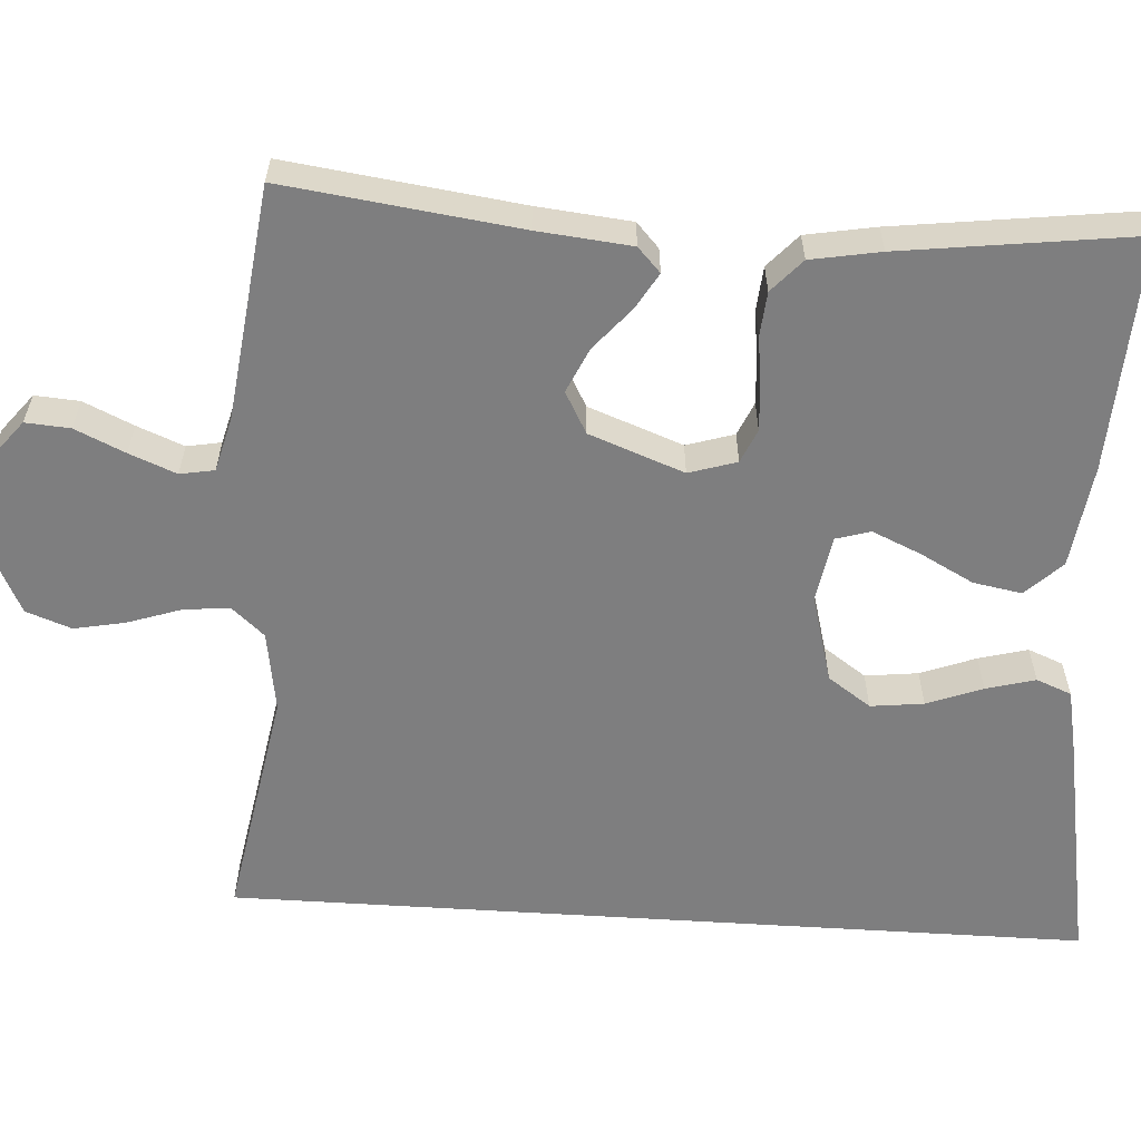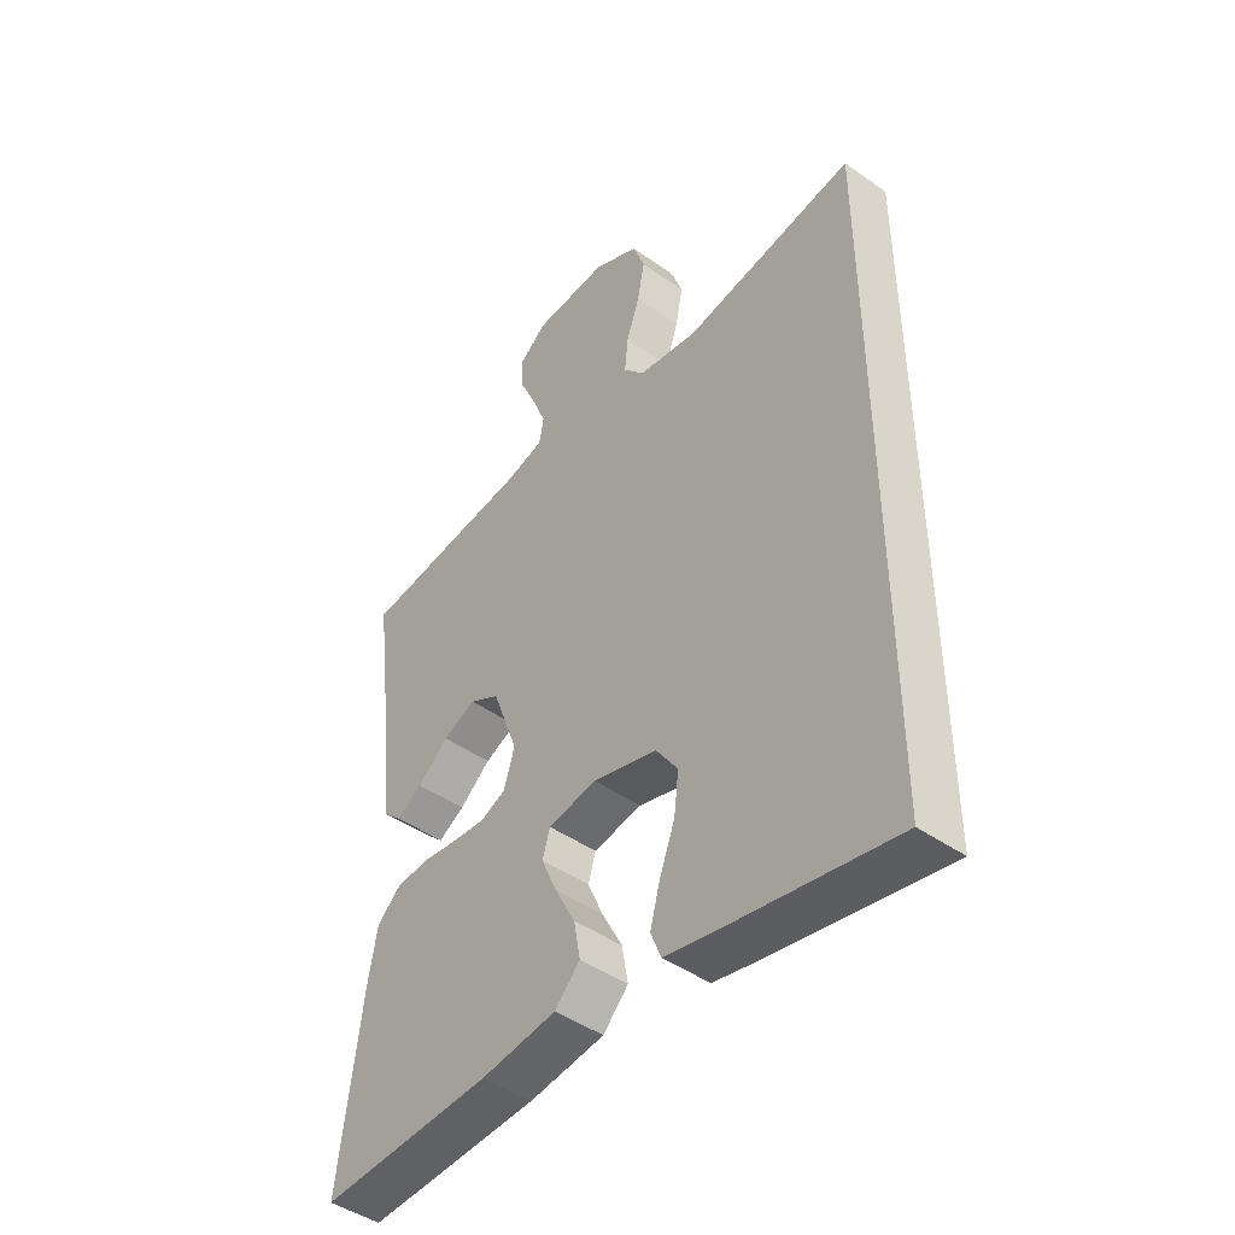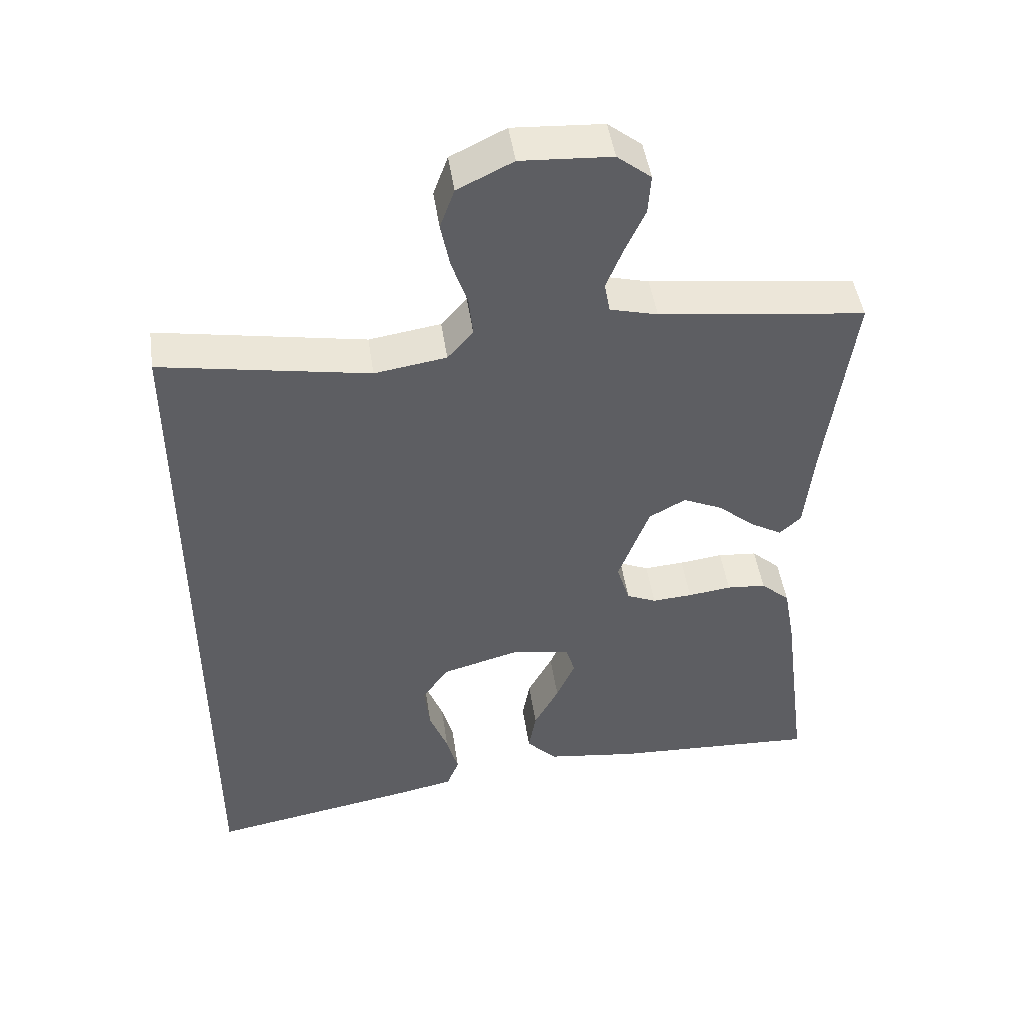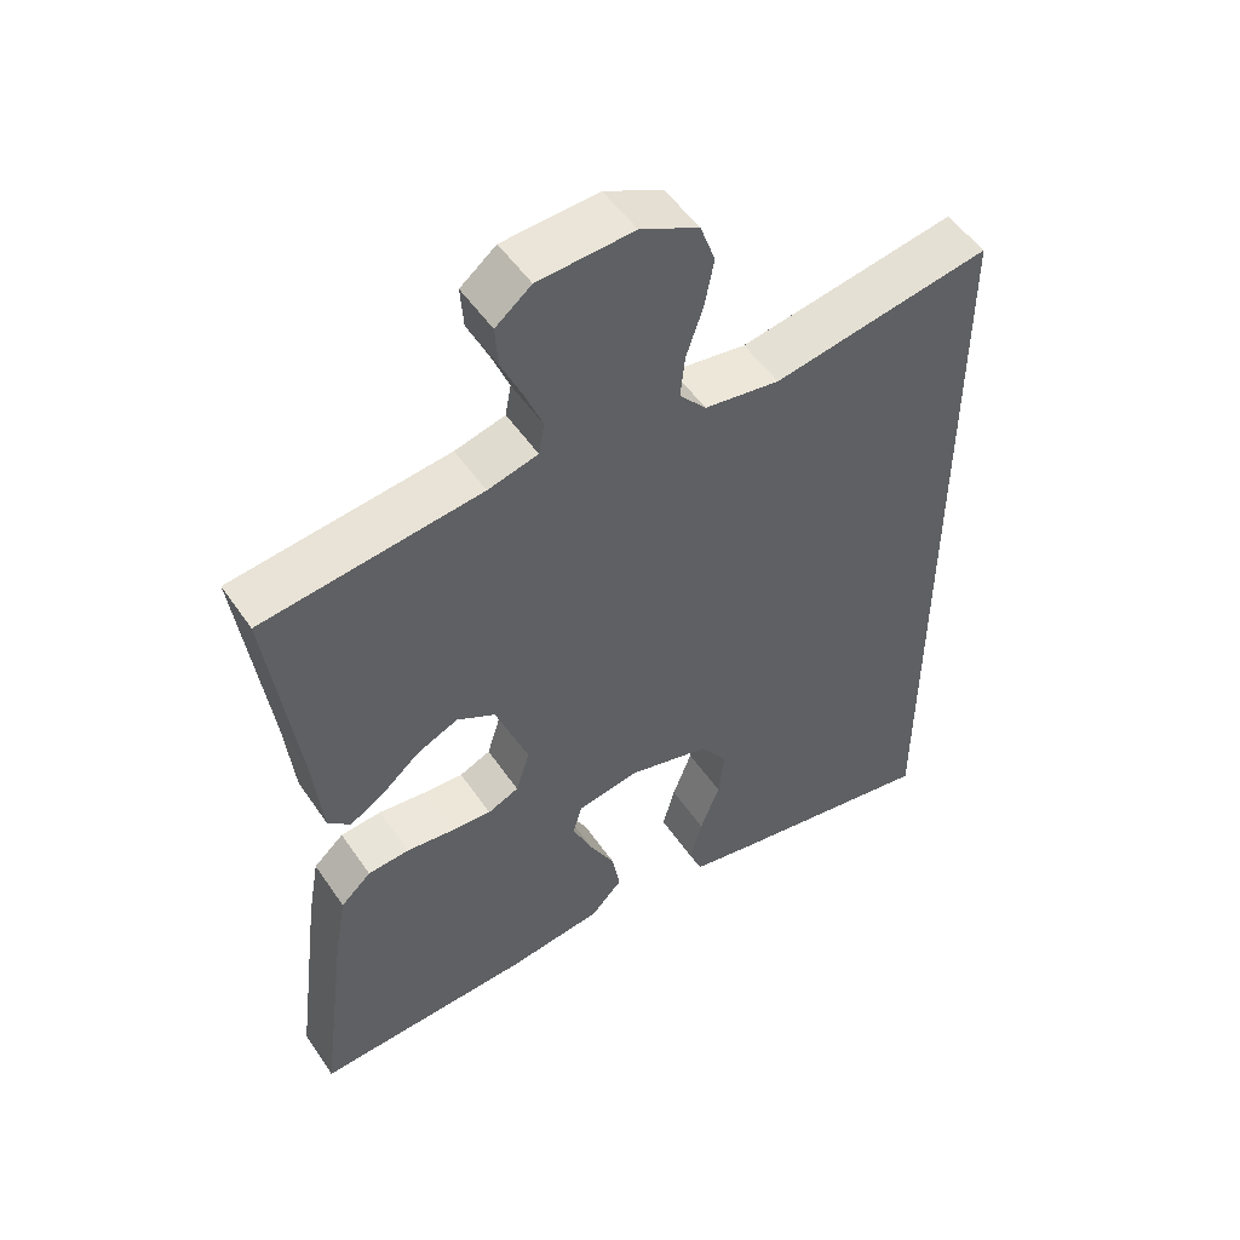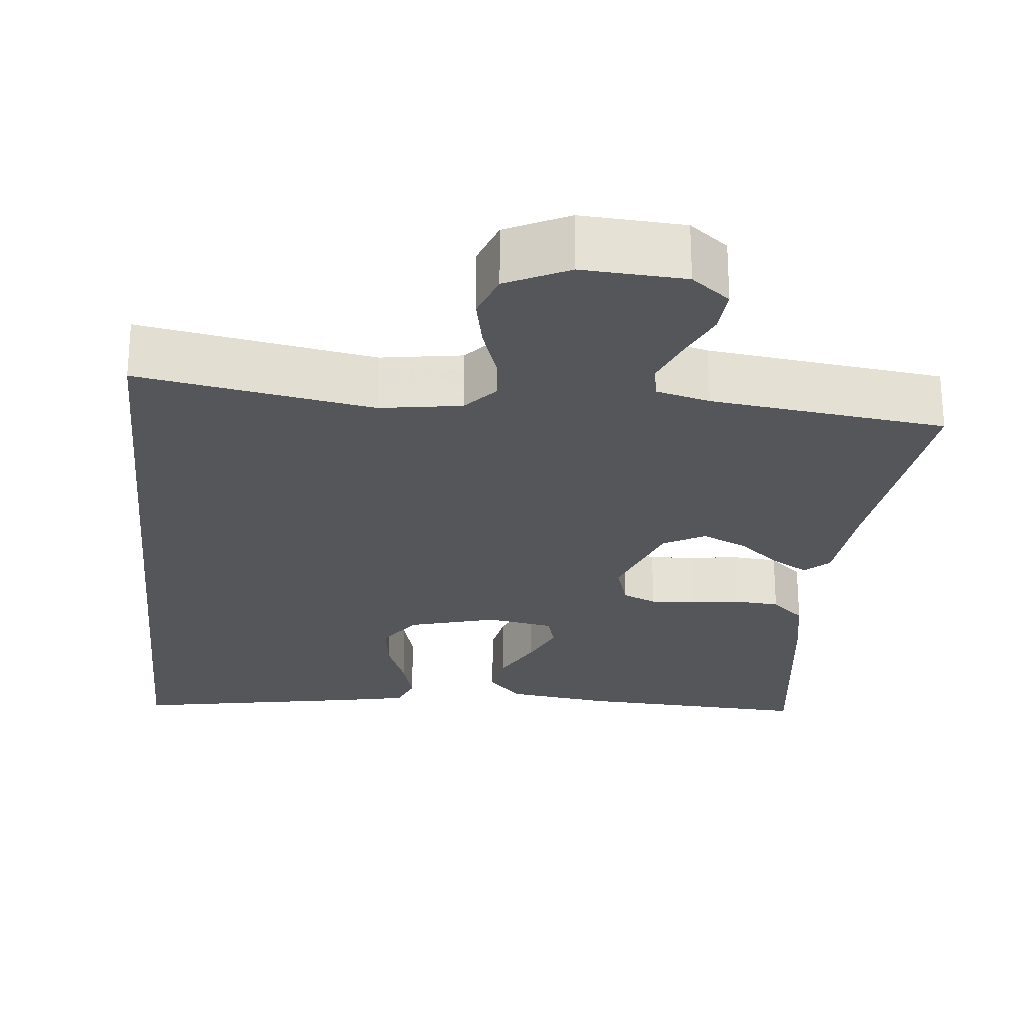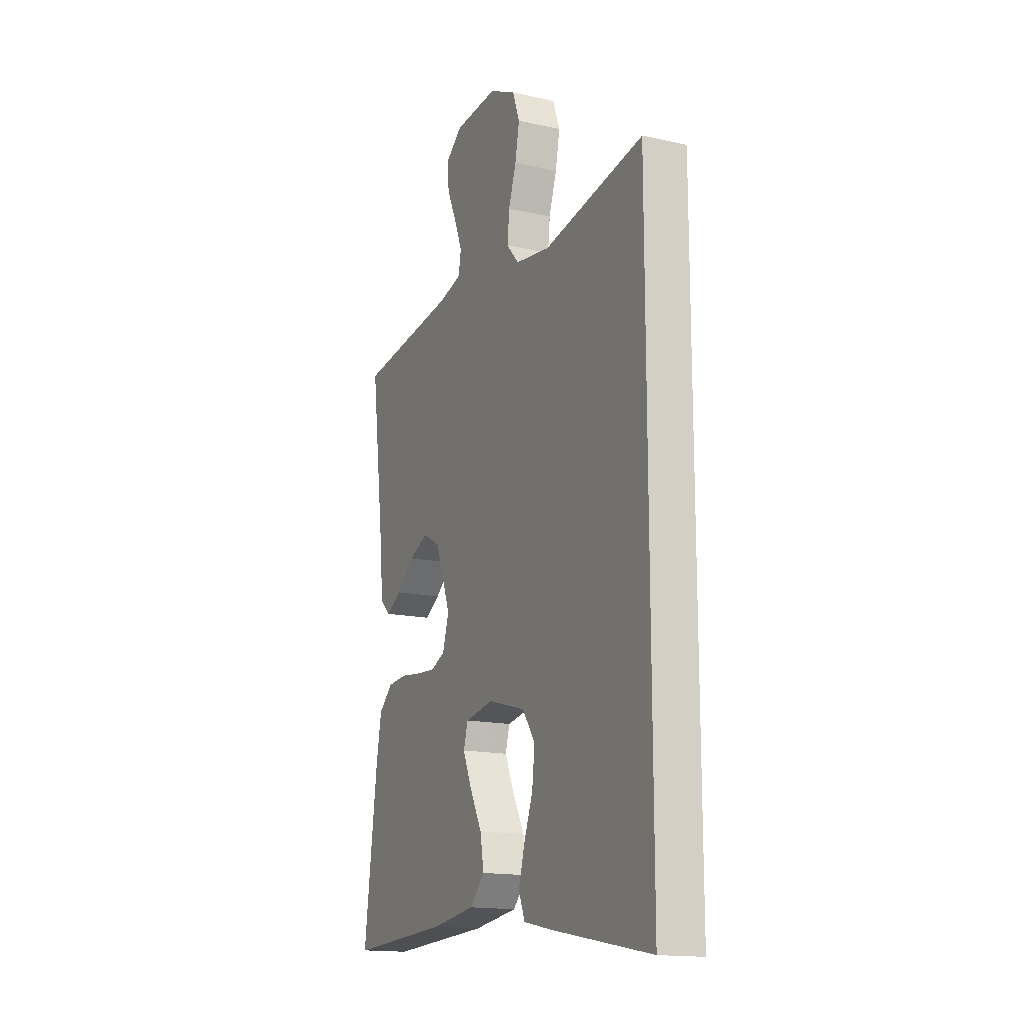
<metadata>
{"format":"obj","ext":"obj","renderer":"f3d","projection":"perspective","resolution":1024,"background":"white","views":[{"elev":-59.4,"azim":86.3,"up":"+Y"},{"elev":-45.2,"azim":-129.2,"up":"+Z"},{"elev":47.2,"azim":-8.3,"up":"+Z"},{"elev":51.9,"azim":146.6,"up":"+Z"},{"elev":-25.3,"azim":-5.7,"up":"+Y"},{"elev":-15.7,"azim":-114.9,"up":"+Z"}]}
</metadata>
<code>
v -0.5 0.07 0.532
v -0.2 0.07 0.479
v -0.096 0.07 0.495
v -0.059 0.07 0.537
v -0.065 0.07 0.596
v -0.088 0.07 0.664
v -0.101 0.07 0.73
v -0.08 0.07 0.788
v 0 0.07 0.827
v 0.131 0.07 0.819
v 0.18 0.07 0.78
v 0.176 0.07 0.723
v 0.147 0.07 0.659
v 0.123 0.07 0.599
v 0.131 0.07 0.555
v 0.2 0.07 0.537
v 0.5 0.07 0.5
v 0.461 0.07 0.2
v 0.449 0.07 0.08
v 0.418 0.07 0.051
v 0.372 0.07 0.078
v 0.318 0.07 0.124
v 0.261 0.07 0.15
v 0.208 0.07 0.121
v 0.163 0.07 0
v 0.182 0.07 -0.061
v 0.225 0.07 -0.08
v 0.283 0.07 -0.076
v 0.346 0.07 -0.068
v 0.403 0.07 -0.073
v 0.445 0.07 -0.111
v 0.461 0.07 -0.2
v 0.5 0.07 -0.5
v 0.2 0.07 -0.485
v 0.068 0.07 -0.467
v 0.024 0.07 -0.421
v 0.035 0.07 -0.359
v 0.071 0.07 -0.291
v 0.098 0.07 -0.229
v 0.085 0.07 -0.185
v 0 0.07 -0.17
v -0.113 0.07 -0.201
v -0.151 0.07 -0.256
v -0.143 0.07 -0.324
v -0.116 0.07 -0.395
v -0.099 0.07 -0.458
v -0.117 0.07 -0.503
v -0.2 0.07 -0.52
v -0.5 0.07 -0.574
v -0.5 0 0.532
v -0.2 0 0.479
v -0.096 0 0.495
v -0.059 0 0.537
v -0.065 0 0.596
v -0.088 0 0.664
v -0.101 0 0.73
v -0.08 0 0.788
v 0 0 0.827
v 0.131 0 0.819
v 0.18 0 0.78
v 0.176 0 0.723
v 0.147 0 0.659
v 0.123 0 0.599
v 0.131 0 0.555
v 0.2 0 0.537
v 0.5 0 0.5
v 0.461 0 0.2
v 0.449 0 0.08
v 0.418 0 0.051
v 0.372 0 0.078
v 0.318 0 0.124
v 0.261 0 0.15
v 0.208 0 0.121
v 0.163 0 0
v 0.182 0 -0.061
v 0.225 0 -0.08
v 0.283 0 -0.076
v 0.346 0 -0.068
v 0.403 0 -0.073
v 0.445 0 -0.111
v 0.461 0 -0.2
v 0.5 0 -0.5
v 0.2 0 -0.485
v 0.068 0 -0.467
v 0.024 0 -0.421
v 0.035 0 -0.359
v 0.071 0 -0.291
v 0.098 0 -0.229
v 0.085 0 -0.185
v 0 0 -0.17
v -0.113 0 -0.201
v -0.151 0 -0.256
v -0.143 0 -0.324
v -0.116 0 -0.395
v -0.099 0 -0.458
v -0.117 0 -0.503
v -0.2 0 -0.52
v -0.5 0 -0.574
f 48 49 1
f 47 48 1
f 46 47 1
f 45 46 1
f 44 45 1
f 43 44 1
f 42 43 1 2
f 41 42 2 3
f 40 41 3 4
f 39 40 4 5
f 36 37 38
f 35 36 38
f 34 35 38
f 33 34 38
f 32 33 38
f 31 32 38
f 30 31 38
f 29 30 38
f 28 29 38
f 27 28 38 39
f 26 27 39
f 25 26 39 5
f 20 21 22
f 19 20 22
f 18 19 22
f 18 22 23
f 17 18 23
f 16 17 23
f 15 16 23 24
f 11 12 13
f 10 11 13
f 9 10 13
f 8 9 13
f 7 8 13
f 6 7 13
f 5 6 13
f 5 13 14
f 15 24 25
f 14 15 25
f 5 14 25
f 50 98 97
f 50 97 96
f 50 96 95
f 50 95 94
f 50 94 93
f 50 93 92
f 51 50 92 91
f 52 51 91 90
f 53 52 90 89
f 54 53 89 88
f 87 86 85
f 87 85 84
f 87 84 83
f 87 83 82
f 87 82 81
f 87 81 80
f 87 80 79
f 87 79 78
f 87 78 77
f 88 87 77 76
f 88 76 75
f 54 88 75 74
f 71 70 69
f 71 69 68
f 71 68 67
f 72 71 67
f 72 67 66
f 72 66 65
f 73 72 65 64
f 62 61 60
f 62 60 59
f 62 59 58
f 62 58 57
f 62 57 56
f 62 56 55
f 62 55 54
f 63 62 54
f 74 73 64
f 74 64 63
f 74 63 54
f 1 50 51 2
f 2 51 52 3
f 3 52 53 4
f 4 53 54 5
f 5 54 55 6
f 6 55 56 7
f 7 56 57 8
f 8 57 58 9
f 9 58 59 10
f 10 59 60 11
f 11 60 61 12
f 12 61 62 13
f 13 62 63 14
f 14 63 64 15
f 15 64 65 16
f 16 65 66 17
f 17 66 67 18
f 18 67 68 19
f 19 68 69 20
f 20 69 70 21
f 21 70 71 22
f 22 71 72 23
f 23 72 73 24
f 24 73 74 25
f 25 74 75 26
f 26 75 76 27
f 27 76 77 28
f 28 77 78 29
f 29 78 79 30
f 30 79 80 31
f 31 80 81 32
f 32 81 82 33
f 33 82 83 34
f 34 83 84 35
f 35 84 85 36
f 36 85 86 37
f 37 86 87 38
f 38 87 88 39
f 39 88 89 40
f 40 89 90 41
f 41 90 91 42
f 42 91 92 43
f 43 92 93 44
f 44 93 94 45
f 45 94 95 46
f 46 95 96 47
f 47 96 97 48
f 48 97 98 49
f 49 98 50 1

</code>
